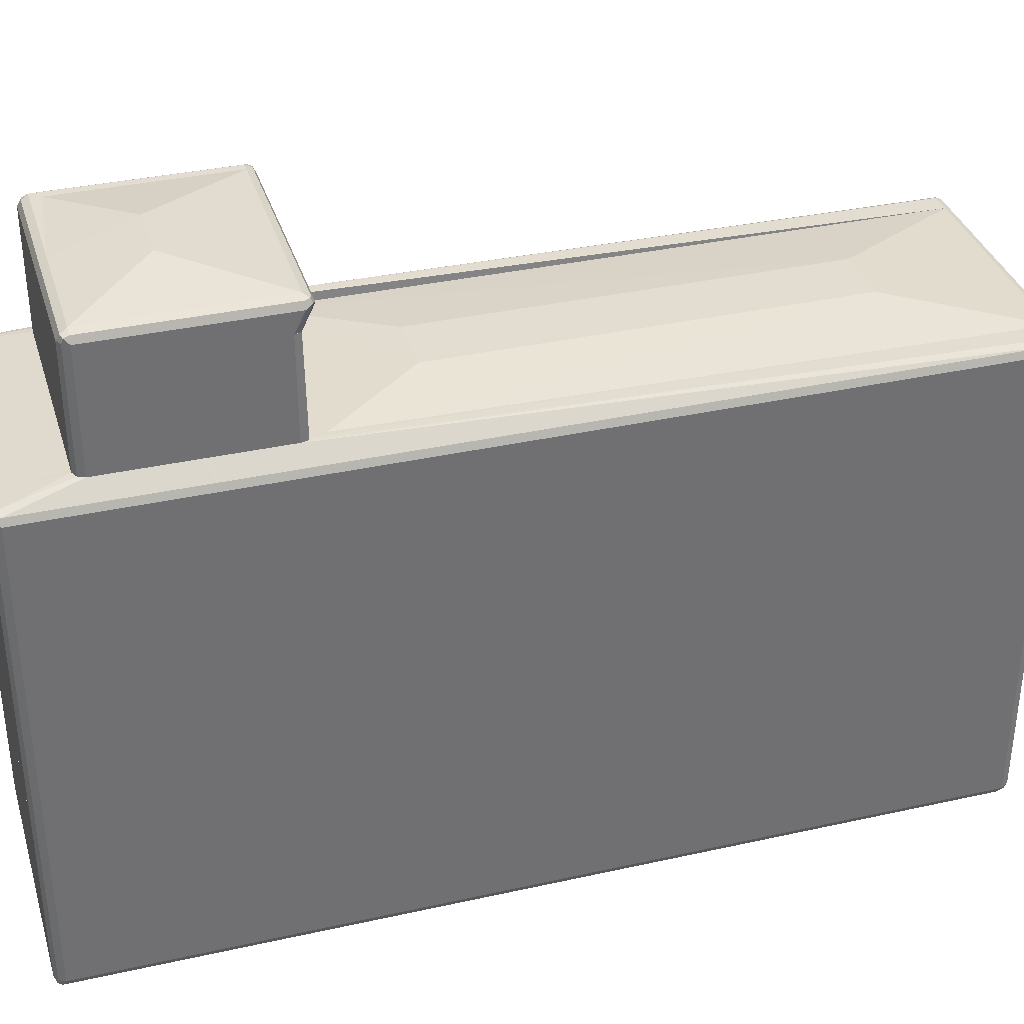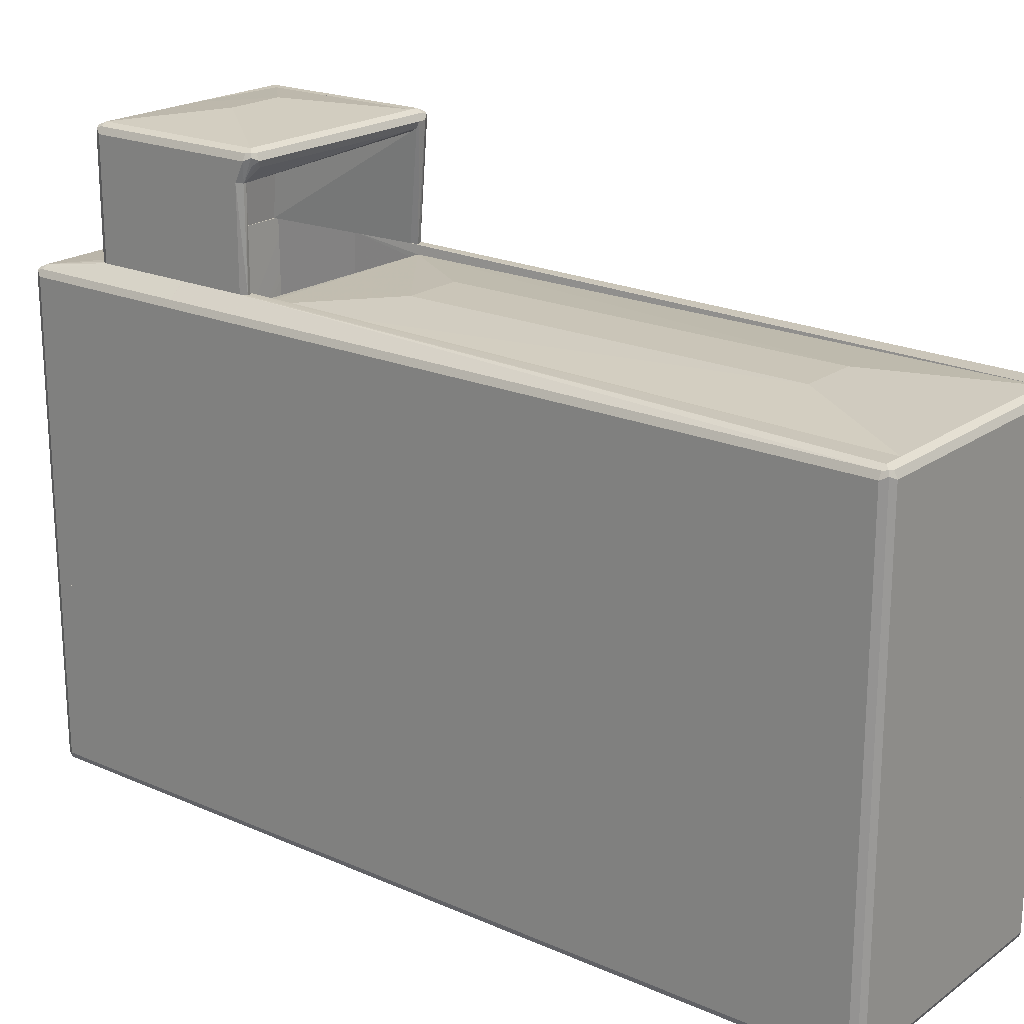
<metadata>
{"format":"obj","ext":"obj","renderer":"f3d","projection":"perspective","resolution":1024,"background":"white","views":[{"elev":35.2,"azim":73.5,"up":"+Z"},{"elev":20.5,"azim":128.5,"up":"+Z"}]}
</metadata>
<code>
v 0.1853 -0.6572 0.5224
v 0.198 -0.6487 0.5308
v 0.191 -0.6515 0.5336
v 0.1853 -0.6403 0.5392
v 0.1966 -0.6403 0.5336
v 0.1966 -0.337 0.5336
v 0.2022 -0.337 0.5224
v 0.2022 -0.6403 0.5224
v 0.1966 -0.6515 0.5224
v 0.1966 -0.6515 0.4881
v 0.2022 -0.6403 0.4881
v 0.2022 -0.3539 0.4881
v -0.0002921 -0.6572 0.4881
v 0.1853 -0.6572 0.4881
v -0.000312 -0.6572 0.5224
v -0.1712 -0.6233 0.5038
v -0.000312 -0.6403 0.4881
v -0.1712 -0.3397 0.5042
v -0.1712 -0.6233 0.5392
v -0.000312 -0.6515 0.5336
v -0.000312 -0.6403 0.5392
v -0.05056 -0.5055 0.5561
v -0.1712 -0.337 0.5392
v -0.1712 -0.3258 0.5112
v -0.1712 -0.3365 0.505
v 0.191 -0.3427 0.4881
v 0.1966 -0.3427 0.4881
v -0.000312 -0.3258 0.5112
v -0.1712 -0.3202 0.5224
v -0.1712 -0.3258 0.5336
v 0.1853 -0.3258 0.5336
v 0.1853 -0.337 0.5392
v 0.05056 -0.5055 0.5561
v 0.1938 -0.3286 0.535
v 0.1966 -0.3258 0.528
v 0.1938 -0.3286 0.514
v 0.1853 -0.3202 0.5224
v 0.1797 -0.3258 0.5112
v -0.1854 -0.6403 0.5392
v -0.1966 -0.6347 0.5336
v -0.1938 -0.6487 0.5308
v -0.1797 -0.6515 0.5336
v -0.1712 -0.6403 0.5392
v -0.1854 -0.337 0.5392
v -0.2022 -0.6403 0.5224
v -0.1966 -0.3314 0.5336
v -0.1966 -0.6515 0.5168
v -0.1854 -0.6572 0.5224
v -0.1712 -0.6515 0.5336
v -0.1712 -0.337 0.5392
v -0.1712 -0.3276 0.5345
v -0.1854 -0.3258 0.5336
v -0.1938 -0.3244 0.5308
v -0.2022 -0.6403 0.3204
v -0.2022 -0.337 0.5224
v -0.1966 -0.6515 0.3204
v -0.1712 -0.6572 0.5224
v -0.1854 -0.6572 0.3204
v -0.1712 -0.3258 0.5336
v -0.1712 -0.3202 0.5224
v -0.1854 -0.3202 0.5224
v -0.1966 -0.3258 0.5224
v -0.2022 -0.3539 0.3204
v -0.198 -0.3286 0.514
v -0.1712 -0.6572 0.3204
v -0.1712 -0.3258 0.5111
v -0.1854 -0.3539 0.3204
v -0.1891 -0.3412 0.3204
v -0.1966 -0.3427 0.3204
v -0.1967 -0.3428 0.3204
v -0.1712 -0.639 0.3204
v 0.1854 -0.4733 0.3204
v 0.1844 -0.4733 -0.2209
v 0.1866 -0.4733 0.3204
v 0.1854 -0.3538 0.3204
v 0.1844 -0.3357 0.3036
v 0.1844 -0.3519 0.3013
v 0.1844 -0.4733 -0.5561
v 0.2022 -0.4733 0.3203
v 0.2022 -0.4719 0.3204
v 0.191 -0.3425 0.3204
v 0.1844 0.7583 0.3033
v 0.2191 -0.4733 -0.5561
v 0.1844 0.7583 -0.5561
v 0.2303 -0.4733 0.2977
v 0.2022 -0.3538 0.3204
v 0.1985 -0.3407 0.3204
v 0.2191 0.7583 0.3033
v 0.1844 0.7695 0.2977
v 0.222 -0.4733 -0.5546
v 0.2191 0.7583 -0.5561
v 0.1844 0.7695 -0.5504
v 0.2359 -0.4733 0.2864
v 0.2303 0.7583 0.2977
v 0.2275 0.7667 0.299
v 0.2191 0.7695 0.2977
v 0.1844 0.7751 0.2864
v 0.2303 -0.4733 -0.5504
v 0.2303 0.7527 -0.5504
v 0.2134 0.7695 -0.5504
v 0.2275 0.7667 -0.5476
v 0.1844 0.7751 -0.5392
v 0.2359 -0.4733 -0.5392
v 0.2359 0.7583 0.2864
v 0.2303 0.7695 0.2921
v 0.2191 0.7751 0.2864
v 0.2345 -0.4733 -0.5421
v 0.2359 0.7583 -0.5392
v 0.2191 0.7751 -0.5392
v 0.2303 0.7695 -0.5336
v -0.2022 -0.4733 0.3204
v -0.2303 -0.4733 0.2977
v -0.201 -0.4733 0.3204
v -0.2022 -0.3538 0.3204
v -0.2352 -0.4733 0.2879
v -0.2303 0.7639 0.2977
v -0.1854 -0.4733 0.3203
v -0.1854 -0.4719 0.3204
v -0.1966 -0.3425 0.3204
v -0.2191 0.7583 0.3033
v -0.2359 -0.4733 0.2864
v -0.2359 0.7583 0.2864
v -0.2191 0.7695 0.2977
v -0.2275 0.7709 0.2948
v -0.2303 0.7695 0.2864
v -0.1836 -0.4733 -0.2225
v -0.1836 -0.3503 0.2981
v -0.1836 -0.3369 0.3049
v -0.1854 -0.3538 0.3204
v -0.1891 -0.3412 0.3204
v -0.1836 0.7583 0.3033
v -0.2359 -0.4733 -0.5392
v -0.2359 0.7583 -0.5392
v -0.1836 0.7695 0.2977
v -0.2191 0.7751 0.2864
v -0.2303 0.7695 -0.5392
v -0.1836 -0.4733 -0.5561
v -0.2308 -0.4733 -0.5495
v -0.2317 0.7667 -0.5476
v -0.2303 0.7583 -0.5504
v -0.1836 0.7751 0.2864
v -0.2191 0.7751 -0.5392
v -0.2247 0.7695 -0.5504
v -0.2191 -0.4733 -0.5561
v -0.1836 0.7583 -0.5561
v -0.2303 -0.4733 -0.5504
v -0.2191 0.7583 -0.5561
v -0.1836 0.7751 -0.5392
v -0.1836 0.7695 -0.5504
v 0.2359 -0.4733 -0.5392
v -0.2303 -0.4733 -0.5504
v -0.2359 -0.4733 -0.2186
v -0.2359 -0.4733 -0.5392
v -0.2359 -0.7583 -0.5392
v -0.2303 -0.7583 -0.5504
v -0.2275 -0.7667 -0.5519
v -0.2303 -0.7695 -0.5448
v -0.2191 -0.7751 -0.5392
v -0.2191 -0.7695 -0.5504
v 0.219 -0.7695 -0.5505
v -0.2191 -0.7583 -0.5561
v -0.2191 -0.4733 -0.5561
v 0.219 -0.4733 -0.5561
v 0.219 -0.7583 -0.5561
v 0.2275 -0.7709 -0.5476
v 0.219 -0.7751 -0.5392
v -0.03333 -0.7751 -0.2186
v 0.219 -0.7751 -0.2294
v 0.2303 -0.7695 -0.2294
v 0.2303 -0.7695 -0.5392
v 0.2359 -0.7583 -0.5392
v 0.2303 -0.7639 -0.5505
v 0.2303 -0.4733 -0.5505
v 0.2359 -0.7583 -0.2294
v -0.03331 -0.6403 -0.2186
v -0.2303 -0.7695 -0.2186
v -0.2191 -0.7751 -0.2186
v -0.2359 -0.7583 -0.2186
v -0.1853 -0.4733 -0.2186
v 0.2359 -0.4733 -0.2294
v -0.1854 -0.4733 -0.2186
v -0.1778 -0.6357 -0.2186
v -0.1854 -0.4733 0.3203
v -0.2359 -0.6357 -0.2186
v -0.1778 -0.6357 0.3203
v -0.2359 -0.4733 0.2865
v -0.201 -0.4733 0.3204
v -0.1854 -0.4887 0.3204
v -0.2359 -0.6357 0.2865
v -0.1797 -0.6347 0.3204
v -0.18 -0.6357 0.3204
v -0.2303 -0.4733 0.2977
v -0.2022 -0.4733 0.3204
v -0.2303 -0.6357 0.2977
v -0.1975 -0.6357 0.3204
v -0.2022 -0.6237 0.3204
v -0.2022 -0.6357 0.3203
v 0.1853 -0.6572 0.4881
v 0.1853 -0.6572 0.3204
v 0.1854 -0.6572 0.4881
v 0.1853 -0.6236 0.4881
v 0.1854 -0.6572 0.3204
v 0.1853 -0.6361 0.3204
v 0.1964 -0.6516 0.3204
v 0.1966 -0.6516 0.4881
v 0.1853 -0.6236 0.3205
v 0.1854 -0.3539 0.4881
v 0.1854 -0.3539 0.3204
v 0.1966 -0.6516 0.3204
v 0.1968 -0.6512 0.4881
v 0.1855 -0.3535 0.4881
v 0.191 -0.3426 0.3204
v 0.2021 -0.6405 0.3204
v 0.2022 -0.6403 0.4881
v 0.191 -0.3426 0.4881
v 0.1985 -0.3408 0.3204
v 0.2022 -0.6403 0.3204
v 0.2022 -0.3539 0.4881
v 0.1966 -0.3426 0.4881
v 0.2022 -0.3539 0.3204
v -0.1712 -0.6233 0.5392
v -0.1712 -0.639 0.3204
v 0.1853 -0.6361 0.3204
v 0.1853 -0.6237 0.3205
v 0.1853 -0.6237 0.4881
v -0.000312 -0.6233 0.5392
v -0.000312 -0.6403 0.5392
v -0.1712 -0.6233 0.5038
v -0.1712 -0.6403 0.5392
v -0.1712 -0.6516 0.5336
v -0.000312 -0.6516 0.5336
v -0.000312 -0.6572 0.5224
v 0.1853 -0.6572 0.4881
v 0.1853 -0.6572 0.3204
v 0.2359 -0.4733 -0.2294
v 0.2359 -0.7583 -0.2294
v 0.1802 -0.4733 -0.2294
v 0.2359 -0.4733 0.2864
v 0.2337 -0.7626 -0.2294
v 0.2359 -0.7583 0.2864
v 0.1796 -0.6298 -0.2294
v 0.1796 -0.6348 0.3203
v 0.1854 -0.4733 0.3204
v 0.2354 -0.4733 0.2874
v 0.2303 -0.7695 -0.2294
v 0.2317 -0.7667 0.2949
v 0.2303 -0.7695 0.2864
v 0.1796 -0.7751 -0.2294
v 0.1796 -0.6349 0.3204
v 0.1866 -0.4733 0.3204
v 0.2303 -0.4733 0.2977
v 0.2191 -0.7751 -0.2294
v 0.2303 -0.7583 0.2977
v 0.2247 -0.7695 0.2977
v 0.2191 -0.7751 0.2864
v 0.1796 -0.7751 0.2864
v 0.1796 -0.6516 0.3204
v 0.2022 -0.4733 0.3203
v 0.2022 -0.4887 0.3204
v 0.2191 -0.7583 0.3033
v 0.2022 -0.6403 0.3204
v 0.1796 -0.764 0.3004
v 0.1796 -0.7695 0.2977
v 0.1851 -0.6572 0.3204
v 0.1796 -0.6572 0.3203
v 0.1796 -0.7583 0.3033
v 0.2021 -0.6405 0.3204
v 0.1966 -0.6515 0.3204
v 0.1965 -0.6516 0.3204
v 0.1854 -0.6572 0.3204
v 0.1796 -0.6298 -0.2294
v -0.2303 -0.6357 0.2977
v -0.2022 -0.6357 0.3203
v -0.2022 -0.6403 0.3204
v -0.1975 -0.6357 0.3204
v 0.1796 -0.6348 0.3204
v 0.1796 -0.6516 0.3204
v 0.1796 -0.6572 0.3203
v 0.1685 -0.6572 0.3204
v -0.1853 -0.6572 0.3204
v -0.2191 -0.7583 0.3033
v -0.1966 -0.6516 0.3204
v -0.2303 -0.7527 0.2977
v -0.2359 -0.7583 0.2865
v -0.2275 -0.7667 0.2949
v -0.2134 -0.7695 0.2977
v 0.1796 -0.7583 0.3033
v 0.1796 -0.7695 0.2977
v -0.2191 -0.7751 0.2865
v -0.2303 -0.7695 0.2808
v -0.2303 -0.7695 -0.2186
v -0.2359 -0.7583 -0.2186
v -0.03331 -0.7751 -0.2294
v 0.1796 -0.7751 -0.2294
v -0.03331 -0.6352 -0.2294
v 0.1796 -0.7751 0.2864
v -0.1836 0.7583 -0.5561
v -0.1836 0.7695 -0.5505
v 0.1844 0.7583 -0.5561
v 0.1844 0.7695 -0.5504
v 0.1844 0.7751 -0.5392
v -0.1836 0.7751 -0.5392
v -0.1836 0.7751 -0.222
v -0.1836 -0.4733 -0.5561
v 0.1844 -0.4733 -0.5561
v 0.1844 -0.4733 -0.221
v 0.1844 0.7751 -0.2192
v 0.1844 -0.3524 -0.2192
v -0.03331 -0.337 -0.2192
v -0.03331 0.7751 -0.2192
v -0.1836 -0.3503 -0.222
v -0.1836 -0.4733 -0.2225
v -0.1836 0.7695 0.2977
v 0.1844 0.7695 0.2977
v 0.1844 0.7751 0.2864
v 0.1844 0.7583 0.3033
v -0.03331 0.7583 0.3033
v -0.03331 0.7695 0.2977
v -0.1836 0.7583 0.3033
v -0.1836 0.7751 0.2864
v 0.1844 -0.3356 0.3036
v 0.05057 0.5392 0.3202
v -0.05056 0.5391 0.3202
v -0.1836 -0.337 0.305
v -0.03331 0.7751 -0.222
v -0.03331 -0.3384 -0.222
v 0.1844 -0.3525 -0.2192
v 0.1844 -0.352 0.3014
v -0.1836 -0.3504 0.2981
v -0.1836 -0.3504 -0.222
v 0.05057 -0.1516 0.3202
v -0.05056 -0.1517 0.3202
f 2 3 1
f 2 4 3
f 2 5 4
f 2 6 5
f 2 7 6
f 2 8 7
f 2 9 8
f 2 1 9
f 9 1 10
f 9 10 8
f 11 8 10
f 11 12 8
f 11 10 12
f 10 13 12
f 14 13 10
f 14 1 13
f 14 10 1
f 15 13 1
f 16 13 15
f 16 17 13
f 16 18 17
f 16 19 18
f 16 15 19
f 20 19 15
f 20 21 19
f 20 4 21
f 3 4 20
f 3 20 1
f 20 15 1
f 21 4 22
f 21 22 19
f 19 22 23
f 19 23 24
f 18 19 24
f 25 18 24
f 26 18 25
f 26 17 18
f 26 27 17
f 26 24 27
f 26 25 24
f 24 28 27
f 24 29 28
f 24 23 29
f 30 29 23
f 30 31 29
f 30 32 31
f 30 23 32
f 33 32 23
f 33 4 32
f 33 22 4
f 33 23 22
f 6 32 4
f 34 32 6
f 34 31 32
f 34 35 31
f 34 7 35
f 34 6 7
f 7 27 35
f 12 27 7
f 12 13 27
f 17 27 13
f 12 7 8
f 36 35 27
f 36 37 35
f 36 27 37
f 38 37 27
f 38 28 37
f 38 27 28
f 28 29 37
f 31 37 29
f 31 35 37
f 5 6 4
f 39 40 41
f 39 41 42
f 39 42 49
f 39 49 43
f 39 43 50
f 39 50 44
f 39 44 46
f 39 46 40
f 40 45 41
f 40 46 55
f 40 55 45
f 41 45 47
f 41 47 48
f 41 48 42
f 42 48 57
f 42 57 49
f 43 49 57
f 43 57 65
f 43 65 71
f 43 71 66
f 43 66 60
f 43 60 59
f 43 59 51
f 43 51 50
f 44 50 51
f 44 51 52
f 44 52 53
f 44 53 46
f 45 54 56
f 45 56 47
f 45 55 63
f 45 63 54
f 46 53 55
f 47 56 58
f 47 58 48
f 48 58 65
f 48 65 57
f 51 59 52
f 52 59 53
f 53 60 61
f 53 61 62
f 53 62 55
f 53 59 60
f 54 63 70
f 54 70 69
f 54 69 68
f 54 68 67
f 54 67 71
f 54 71 65
f 54 65 58
f 54 58 56
f 55 62 64
f 55 64 63
f 60 66 67
f 60 67 68
f 60 68 61
f 61 68 69
f 61 69 62
f 62 69 64
f 63 64 70
f 64 69 70
f 66 71 67
f 72 73 78
f 72 78 83
f 72 83 90
f 72 90 98
f 72 98 107
f 72 107 103
f 72 103 93
f 72 93 85
f 72 85 79
f 72 79 74
f 72 74 80
f 72 80 86
f 72 86 87
f 72 87 81
f 72 81 75
f 72 75 76
f 72 76 77
f 72 77 73
f 73 77 76
f 73 76 82
f 73 82 89
f 73 89 97
f 73 97 102
f 73 102 92
f 73 92 84
f 73 84 78
f 74 79 80
f 75 81 82
f 75 82 76
f 78 84 91
f 78 91 83
f 79 85 80
f 80 85 94
f 80 94 86
f 81 87 82
f 82 88 96
f 82 96 89
f 82 87 88
f 83 91 90
f 84 92 100
f 84 100 91
f 85 93 104
f 85 104 94
f 86 94 95
f 86 95 88
f 86 88 87
f 88 95 96
f 89 96 106
f 89 106 97
f 90 91 99
f 90 99 98
f 91 100 101
f 91 101 99
f 92 102 109
f 92 109 100
f 93 103 108
f 93 108 104
f 94 104 105
f 94 105 95
f 95 105 96
f 96 105 106
f 97 106 109
f 97 109 102
f 98 99 107
f 99 101 108
f 99 108 107
f 100 109 101
f 101 109 110
f 101 110 108
f 103 107 108
f 104 108 110
f 104 110 105
f 105 110 109
f 105 109 106
f 111 112 115
f 111 115 121
f 111 121 132
f 111 132 138
f 111 138 146
f 111 146 144
f 111 144 137
f 111 137 126
f 111 126 117
f 111 117 113
f 111 113 118
f 111 118 129
f 111 129 130
f 111 130 119
f 111 119 114
f 111 114 116
f 111 116 112
f 112 116 115
f 113 117 118
f 114 119 120
f 114 120 116
f 115 116 122
f 115 122 121
f 116 120 123
f 116 123 124
f 116 124 125
f 116 125 122
f 117 126 127
f 117 127 128
f 117 128 118
f 118 128 129
f 119 130 120
f 120 131 134
f 120 134 123
f 120 130 131
f 121 122 133
f 121 133 132
f 122 125 136
f 122 136 133
f 123 134 141
f 123 141 135
f 123 135 124
f 124 135 125
f 125 135 142
f 125 142 136
f 126 137 145
f 126 145 149
f 126 149 148
f 126 148 141
f 126 141 134
f 126 134 131
f 126 131 128
f 126 128 127
f 128 131 129
f 129 131 130
f 132 133 138
f 133 136 139
f 133 139 140
f 133 140 138
f 135 141 148
f 135 148 142
f 136 143 139
f 136 142 143
f 137 144 147
f 137 147 145
f 138 140 146
f 139 143 147
f 139 147 140
f 140 147 144
f 140 144 146
f 142 148 149
f 142 149 143
f 143 149 145
f 143 145 147
f 151 152 150
f 153 152 151
f 153 154 152
f 153 151 154
f 155 154 151
f 156 154 155
f 156 157 154
f 156 158 157
f 156 159 158
f 156 160 159
f 156 161 160
f 156 162 161
f 156 151 162
f 156 155 151
f 162 151 163
f 162 163 161
f 164 161 163
f 160 161 164
f 160 164 165
f 160 165 159
f 159 165 158
f 166 158 165
f 166 167 158
f 168 167 166
f 168 169 167
f 168 165 169
f 168 166 165
f 170 169 165
f 170 171 169
f 170 165 171
f 172 171 165
f 172 150 171
f 173 150 172
f 173 163 150
f 173 172 163
f 172 164 163
f 172 165 164
f 163 151 150
f 171 150 174
f 171 174 169
f 167 169 174
f 167 174 175
f 167 175 176
f 177 167 176
f 177 158 167
f 177 176 158
f 157 158 176
f 157 176 154
f 178 154 176
f 178 152 154
f 178 176 152
f 175 152 176
f 179 152 175
f 179 180 152
f 179 175 180
f 174 180 175
f 174 150 180
f 180 150 152
f 181 182 184
f 181 184 152
f 181 152 186
f 181 186 192
f 181 192 193
f 181 193 187
f 181 187 183
f 181 183 185
f 181 185 182
f 182 185 191
f 182 191 195
f 182 195 197
f 182 197 194
f 182 194 189
f 182 189 184
f 152 184 189
f 152 189 186
f 183 187 188
f 183 188 185
f 185 188 190
f 185 190 191
f 186 189 194
f 186 194 192
f 187 193 196
f 187 196 195
f 187 195 191
f 187 191 190
f 187 190 188
f 192 194 196
f 192 196 193
f 194 197 196
f 195 196 197
f 198 199 202
f 198 202 200
f 198 200 205
f 198 205 210
f 198 210 214
f 198 214 218
f 198 218 219
f 198 219 215
f 198 215 211
f 198 211 207
f 198 207 201
f 198 201 206
f 198 206 203
f 198 203 199
f 199 203 208
f 199 208 212
f 199 212 216
f 199 216 220
f 199 220 217
f 199 217 213
f 199 213 209
f 199 209 204
f 199 204 202
f 200 202 204
f 200 204 205
f 201 207 208
f 201 208 206
f 203 206 208
f 204 209 205
f 205 209 210
f 207 211 208
f 208 211 212
f 209 213 210
f 210 213 214
f 211 215 212
f 212 215 216
f 213 217 214
f 214 217 220
f 214 220 218
f 215 219 216
f 216 219 218
f 216 218 220
f 222 65 221
f 222 223 65
f 224 223 222
f 224 225 223
f 226 225 224
f 226 227 225
f 226 221 227
f 228 221 226
f 228 222 221
f 228 224 222
f 228 226 224
f 229 227 221
f 230 227 229
f 230 231 227
f 230 57 231
f 230 229 57
f 229 221 57
f 57 221 65
f 232 57 65
f 232 231 57
f 232 233 231
f 232 234 233
f 232 65 234
f 234 65 223
f 234 223 233
f 225 233 223
f 227 233 225
f 231 233 227
f 235 236 239
f 235 239 245
f 235 245 252
f 235 252 248
f 235 248 241
f 235 241 237
f 235 237 243
f 235 243 250
f 235 250 258
f 235 258 251
f 235 251 244
f 235 244 238
f 235 238 240
f 235 240 236
f 236 240 239
f 237 241 242
f 237 242 243
f 238 244 240
f 239 240 246
f 239 246 247
f 239 247 245
f 240 244 246
f 241 248 256
f 241 256 263
f 241 263 262
f 241 262 266
f 241 266 265
f 241 265 257
f 241 257 249
f 241 249 242
f 242 249 243
f 243 249 257
f 243 257 264
f 243 264 270
f 243 270 269
f 243 269 268
f 243 268 267
f 243 267 261
f 243 261 259
f 243 259 250
f 244 251 246
f 245 247 255
f 245 255 252
f 246 251 253
f 246 253 260
f 246 260 254
f 246 254 255
f 246 255 247
f 248 252 255
f 248 255 256
f 250 259 258
f 251 258 259
f 251 259 261
f 251 261 253
f 253 261 260
f 254 262 263
f 254 263 256
f 254 256 255
f 254 260 262
f 257 265 264
f 260 266 262
f 260 261 267
f 260 267 268
f 260 268 269
f 260 269 270
f 260 270 264
f 260 264 266
f 264 265 266
f 272 273 271
f 274 273 272
f 275 273 274
f 275 276 273
f 277 276 275
f 277 271 276
f 277 278 271
f 277 279 278
f 277 274 279
f 277 275 274
f 280 279 274
f 280 281 279
f 282 281 280
f 282 274 281
f 282 280 274
f 274 283 281
f 274 272 283
f 283 272 284
f 285 283 284
f 285 281 283
f 286 281 285
f 286 287 281
f 286 288 287
f 286 289 288
f 286 285 289
f 290 289 285
f 290 291 289
f 290 284 291
f 290 285 284
f 291 284 292
f 293 291 292
f 293 177 291
f 293 294 177
f 293 295 294
f 293 292 295
f 295 292 184
f 295 184 271
f 295 271 294
f 296 294 271
f 177 294 296
f 289 177 296
f 291 177 289
f 288 289 296
f 288 296 287
f 287 296 271
f 278 287 271
f 278 279 287
f 279 281 287
f 184 189 271
f 184 292 189
f 292 284 189
f 272 189 284
f 272 271 189
f 273 276 271
f 298 299 297
f 300 299 298
f 300 301 299
f 300 298 301
f 302 301 298
f 302 303 301
f 302 298 303
f 298 297 303
f 297 304 303
f 297 299 304
f 305 304 299
f 305 306 304
f 305 299 306
f 307 306 299
f 308 306 307
f 308 309 306
f 308 307 309
f 310 309 307
f 310 303 309
f 310 307 303
f 301 303 307
f 301 307 299
f 311 309 303
f 311 312 309
f 311 303 312
f 312 303 304
f 312 304 306
f 309 312 306
f 314 315 313
f 314 316 315
f 314 317 316
f 314 318 317
f 314 313 318
f 313 319 318
f 313 320 319
f 315 320 313
f 315 307 320
f 315 316 307
f 316 321 307
f 316 322 321
f 316 317 322
f 319 322 317
f 319 323 322
f 319 324 323
f 319 303 324
f 320 303 319
f 320 307 303
f 307 325 303
f 307 326 325
f 307 327 326
f 307 321 327
f 328 327 321
f 329 327 328
f 329 330 327
f 329 324 330
f 329 328 324
f 328 321 324
f 331 324 321
f 332 324 331
f 332 323 324
f 332 331 323
f 323 331 322
f 331 321 322
f 324 303 330
f 326 330 303
f 326 327 330
f 325 326 303
f 318 319 317

</code>
